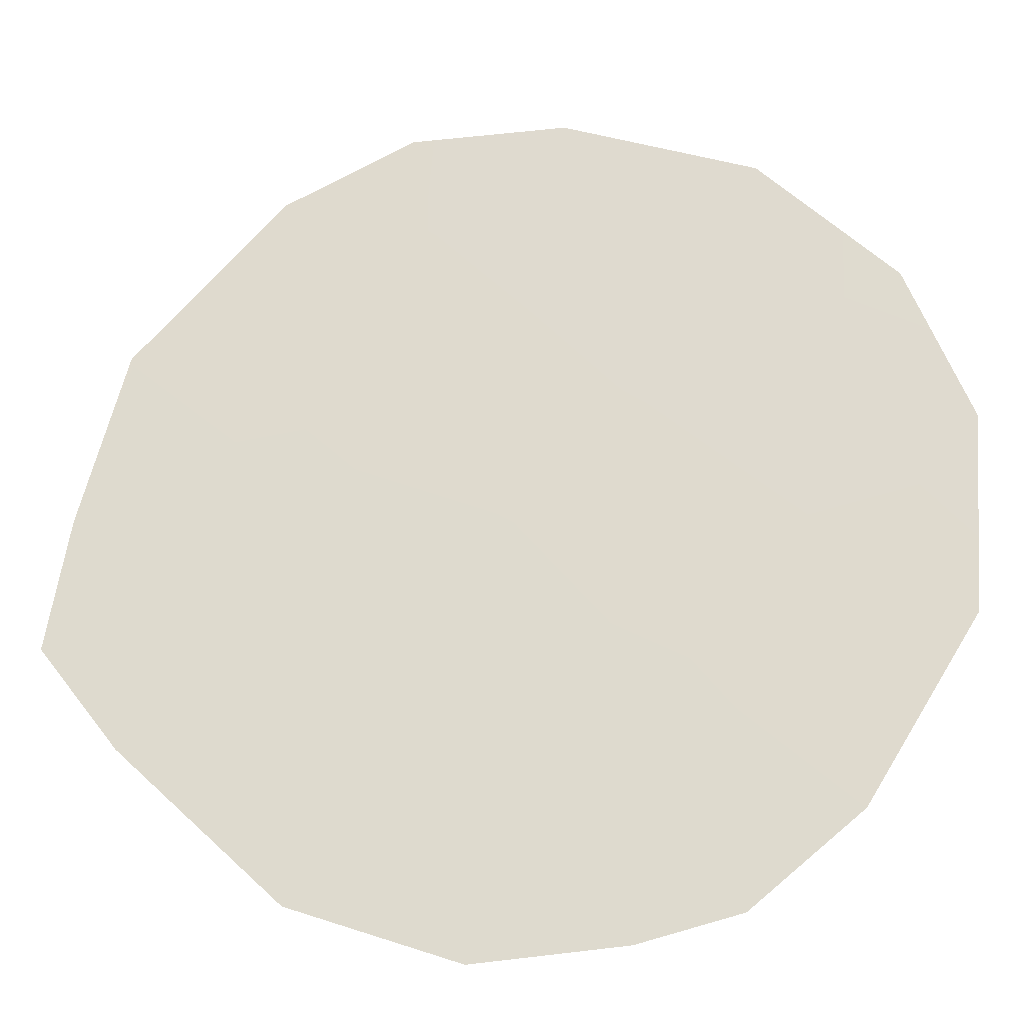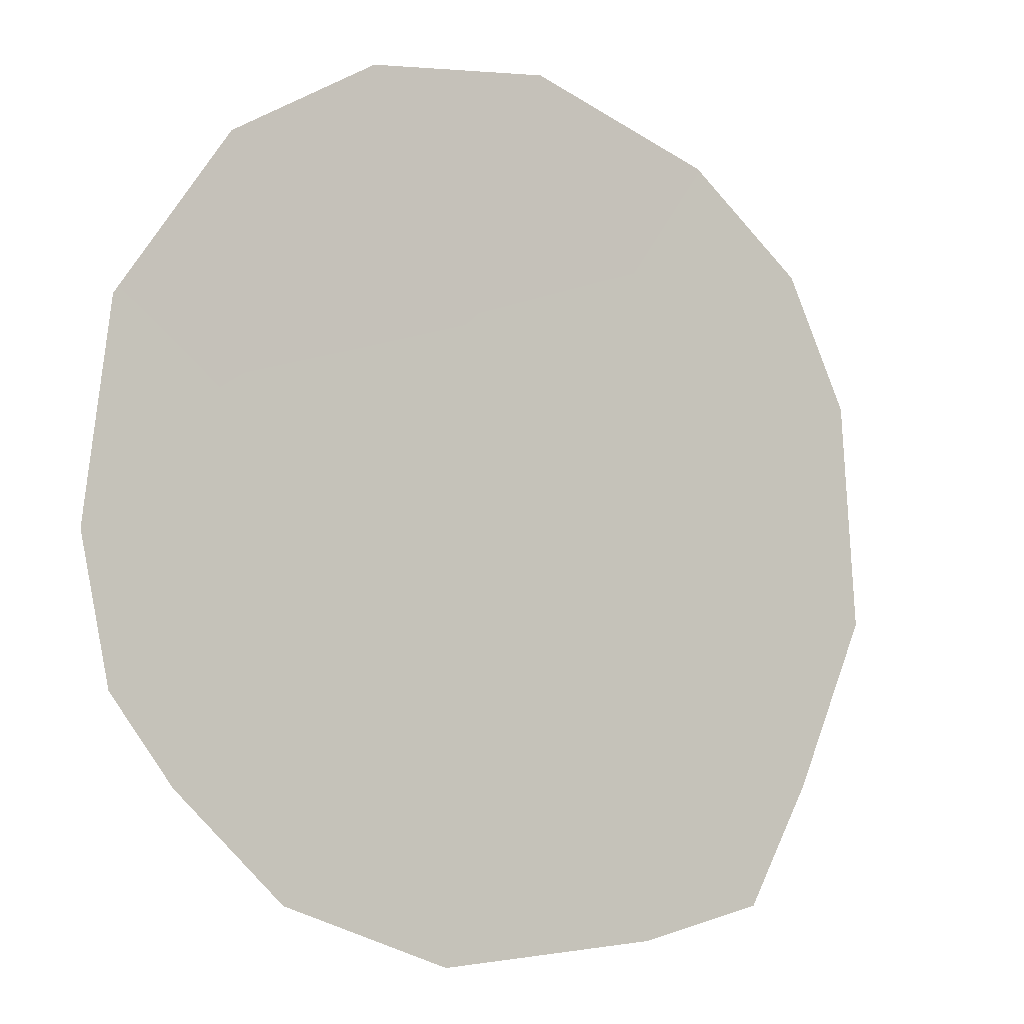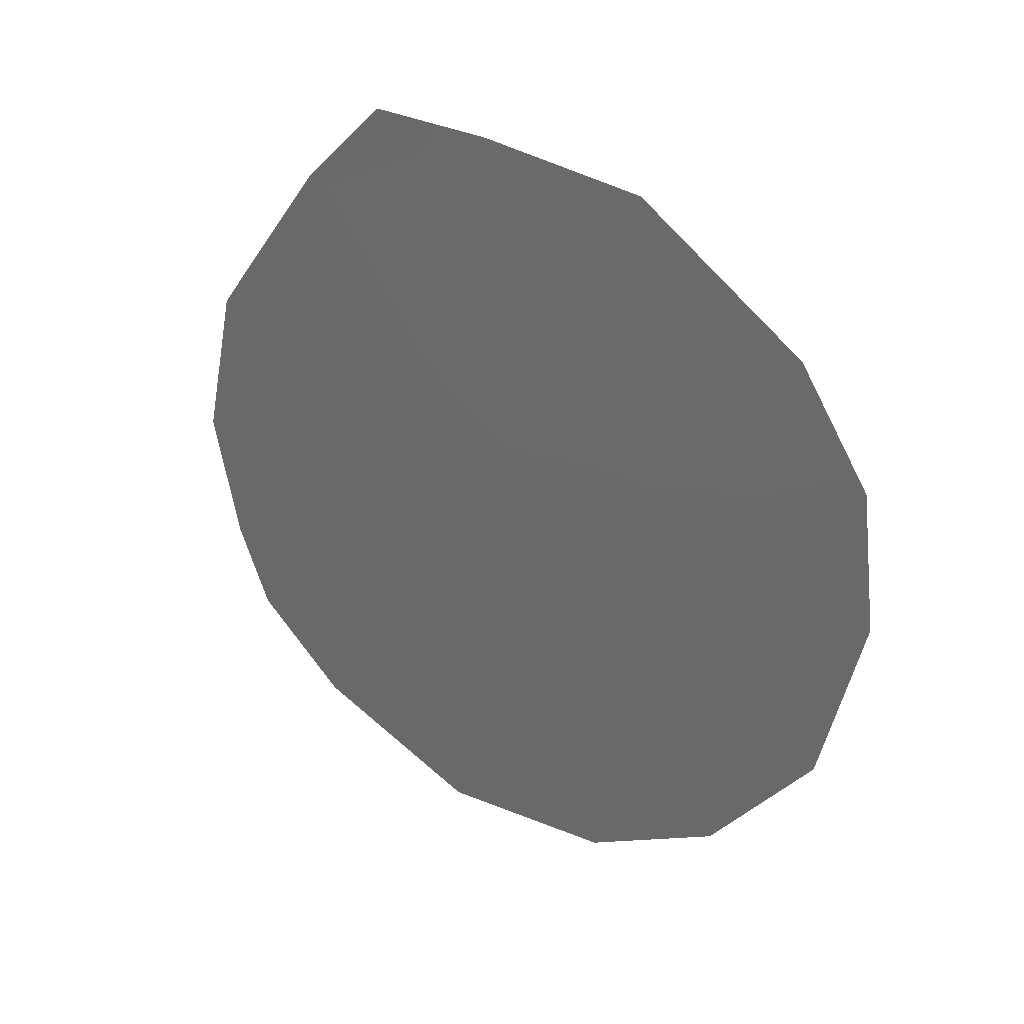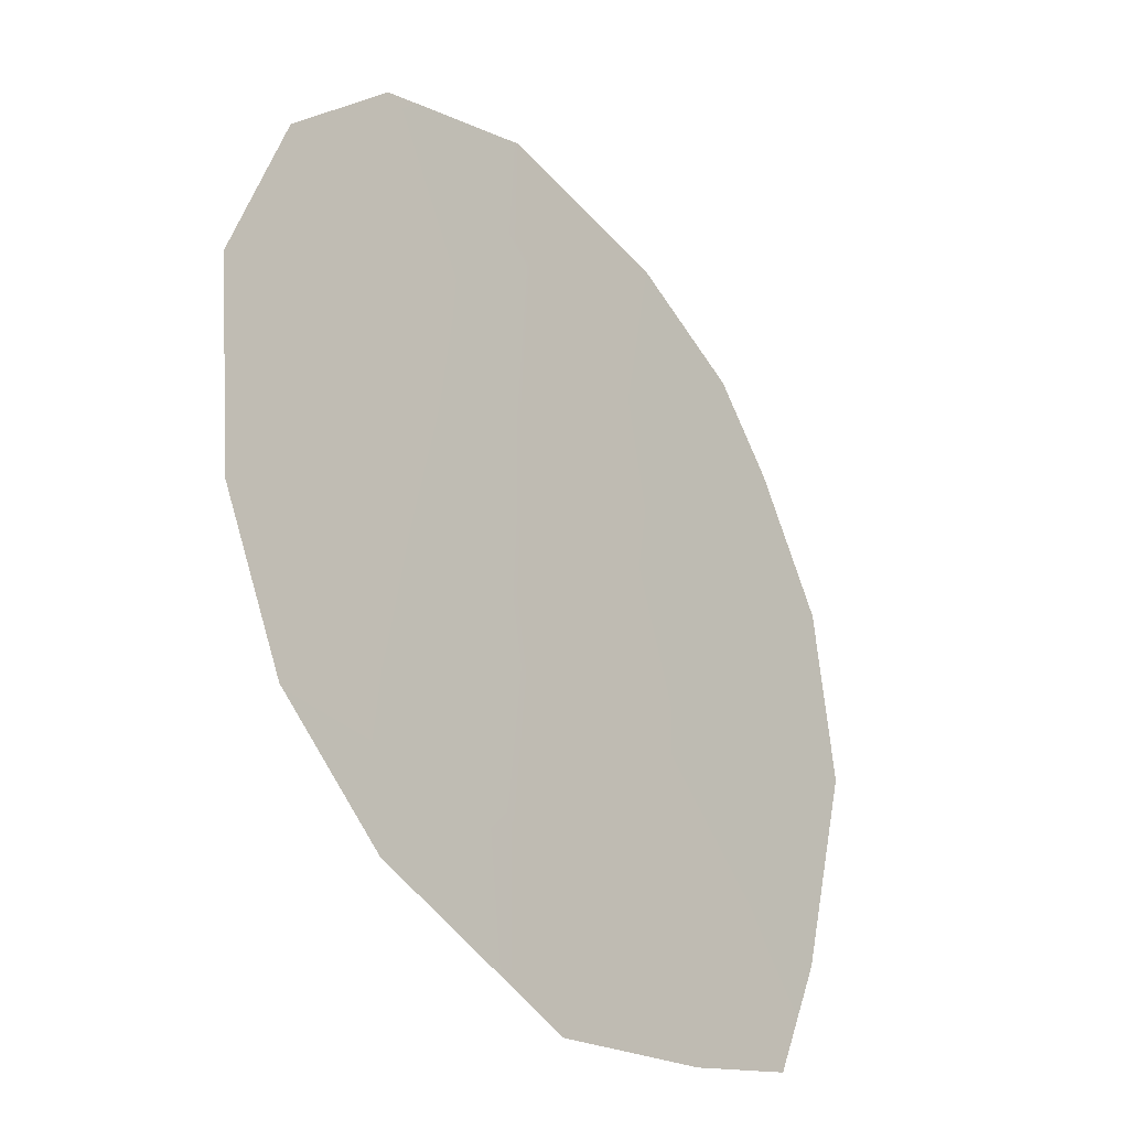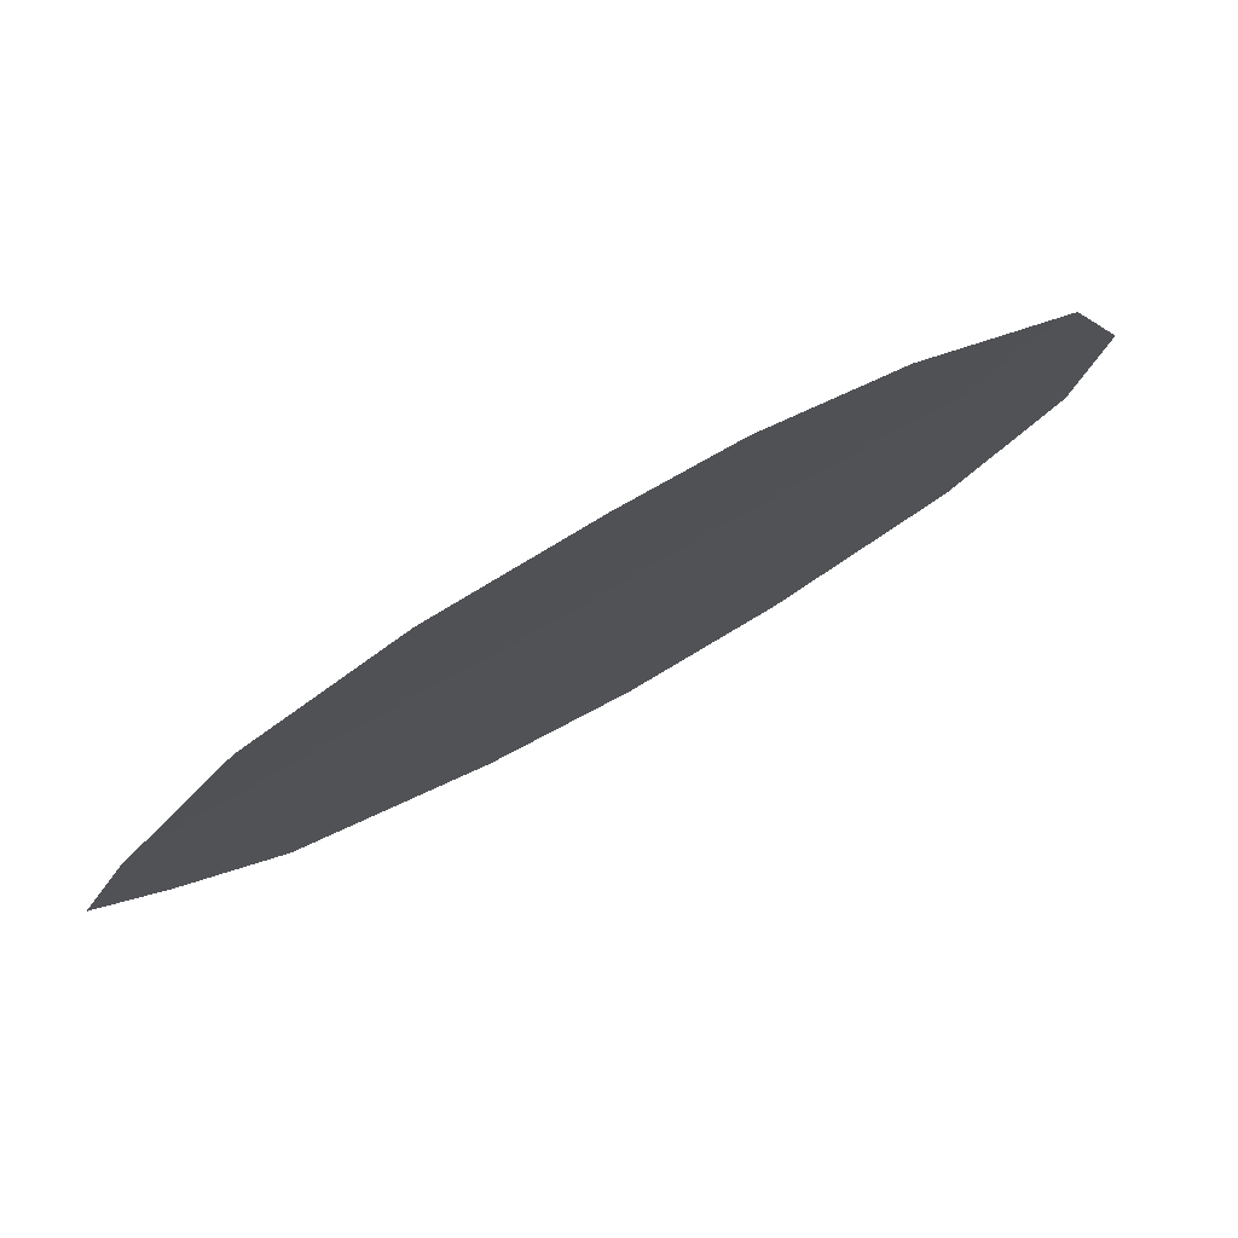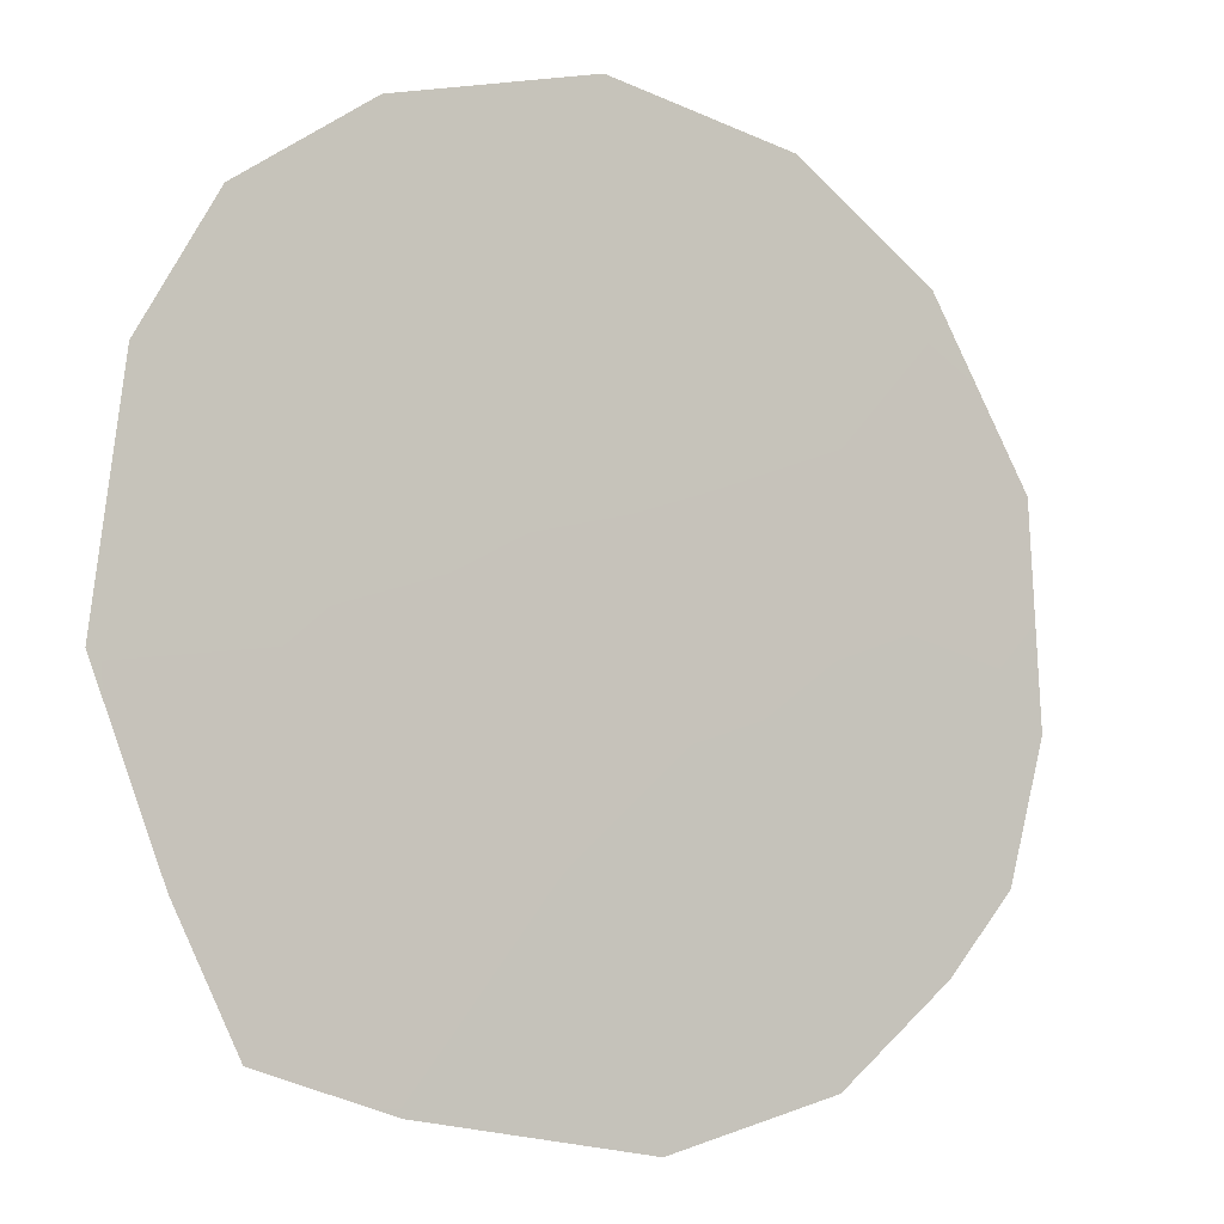
<metadata>
{"format":"obj","ext":"obj","renderer":"f3d","projection":"perspective","resolution":1024,"background":"white","views":[{"elev":8.5,"azim":-75.3,"up":"+Z"},{"elev":-54.0,"azim":44.7,"up":"+Z"},{"elev":32.1,"azim":-20.6,"up":"+Y"},{"elev":70.2,"azim":168.4,"up":"+Z"},{"elev":-57.9,"azim":-53.4,"up":"+Z"},{"elev":36.9,"azim":-131.2,"up":"+Z"}]}
</metadata>
<code>
v -66.91 16.03 65.15
v -65.7 18.15 66.87
v -65.17 16.77 67.6
v -67.9 17.05 63.76
v -65.57 23.9 67.08
v -67.59 24.11 64.24
v -68.19 23.04 63.39
v -69.07 17.52 62.08
v -65.76 14.74 66.74
v -64.8 15.65 68.09
v -67.01 14.59 64.99
v -68.84 16.5 62.41
v -69.27 19.09 61.82
v -68.2 15.48 63.31
v -64.39 22.51 68.73
v -63.89 21.18 69.43
v -65.53 22.04 67.14
v -64.05 17.29 69.16
v -69.03 20.98 62.17
v -64.73 18.76 68.23
v -64.59 20.7 68.45
v -63.76 19.48 69.59
v -66.53 21.43 65.72
v -65.54 20.07 67.12
v -67.49 20.91 64.36
v -66.73 24.1 65.45
v -66.59 19.48 65.64
v -66.76 17.69 65.38
v -67.89 18.87 63.78
v -68.37 20.62 63.11
v -66.02 16.63 66.41
v -66.7 22.91 65.49
f 1 11 14
f 6 32 7
f 30 13 19
f 25 27 29
f 4 14 12
f 17 5 15
f 18 3 20
f 10 9 3
f 1 31 9
f 17 21 24
f 18 10 3
f 24 2 27
f 20 21 22
f 20 22 18
f 1 9 11
f 14 4 1
f 2 24 20
f 24 21 20
f 15 21 17
f 27 25 23
f 27 23 24
f 2 28 27
f 16 21 15
f 22 21 16
f 4 28 1
f 24 23 17
f 28 2 31
f 29 4 8
f 12 8 4
f 29 8 13
f 30 29 13
f 26 32 6
f 32 23 7
f 7 30 19
f 23 25 7
f 17 32 5
f 29 27 28
f 3 2 20
f 30 25 29
f 29 28 4
f 30 7 25
f 31 3 9
f 1 28 31
f 31 2 3
f 17 23 32
f 32 26 5

</code>
